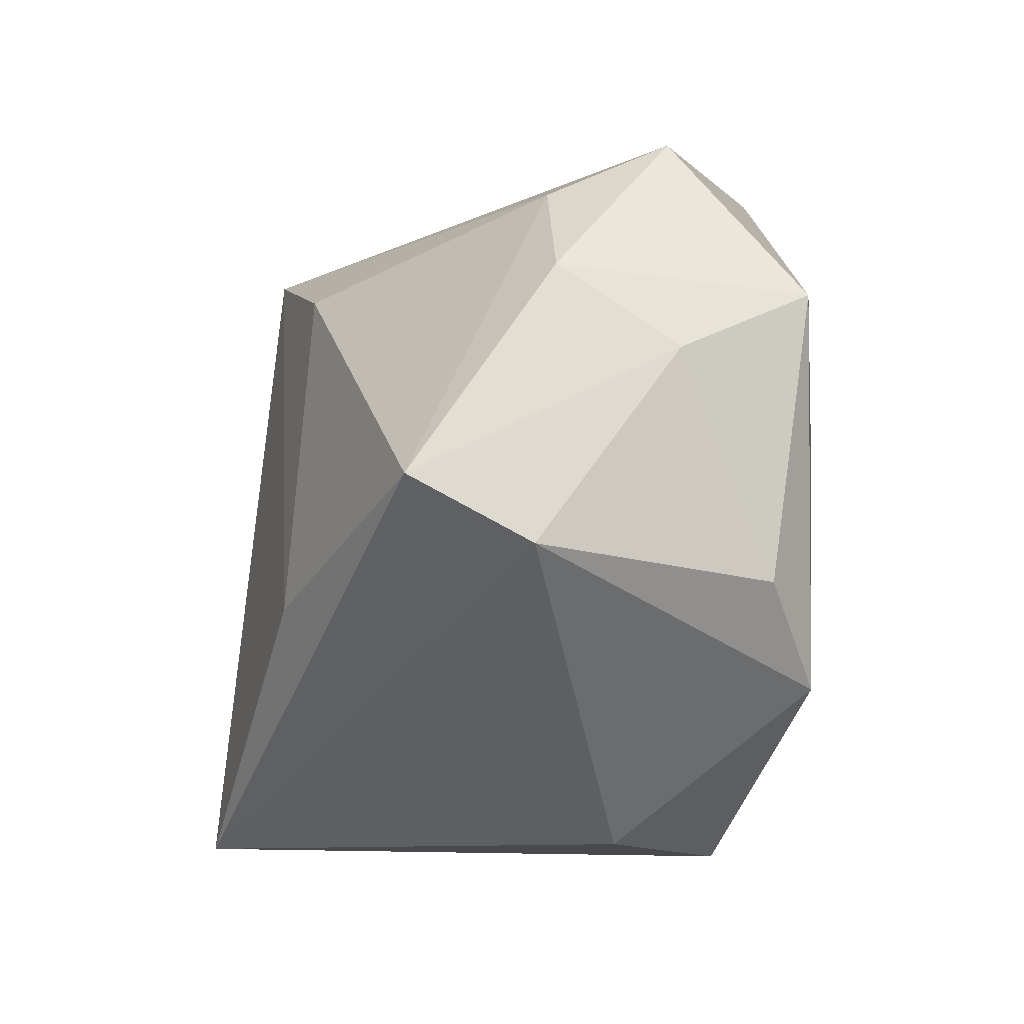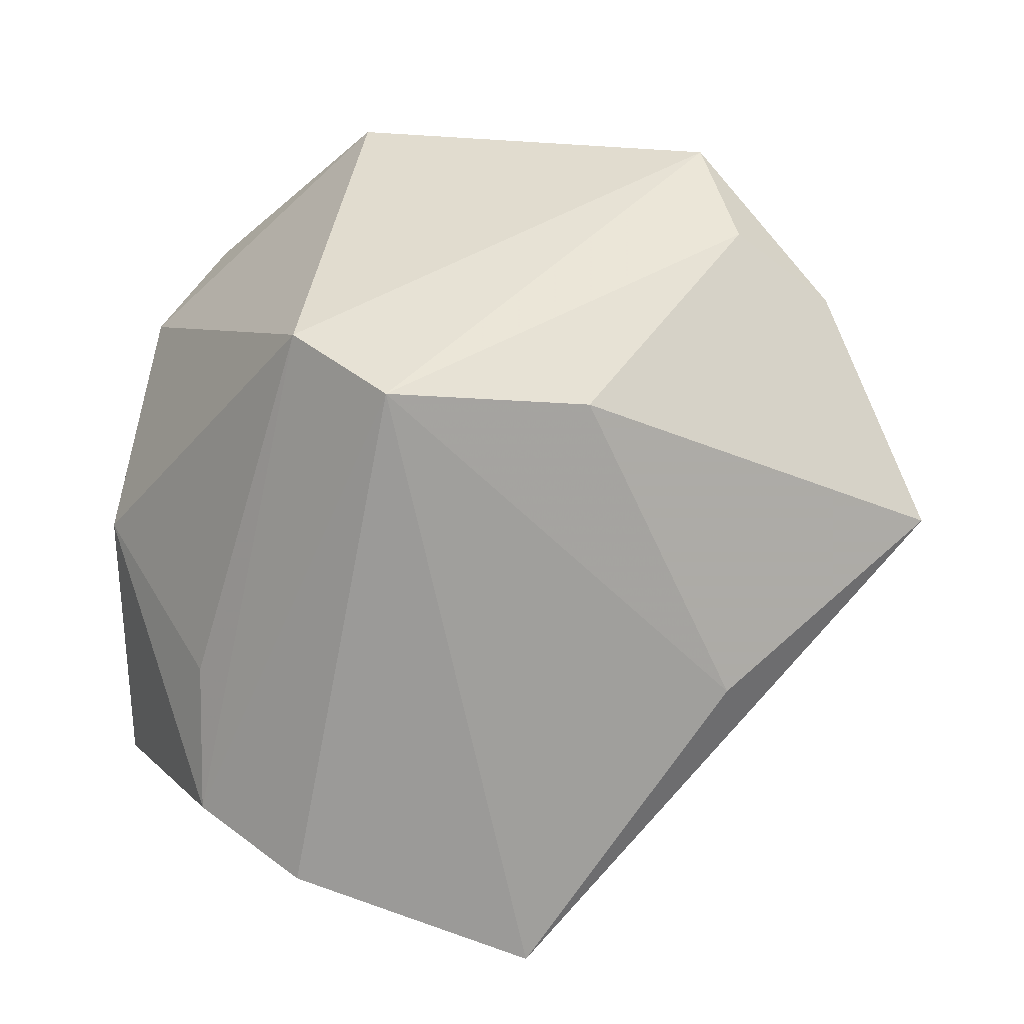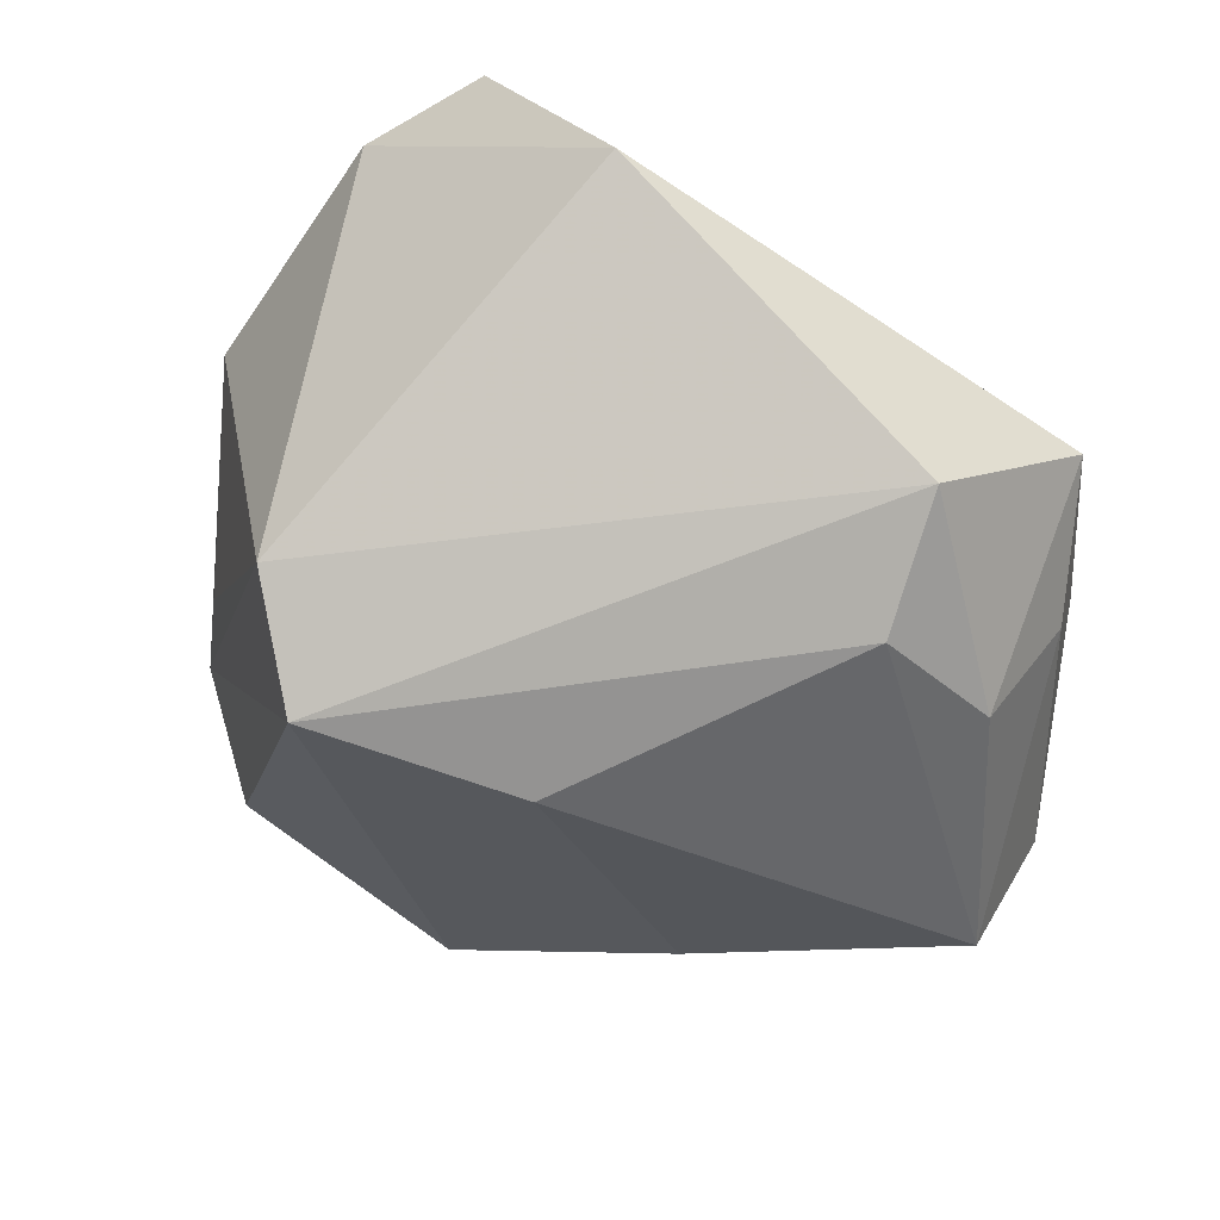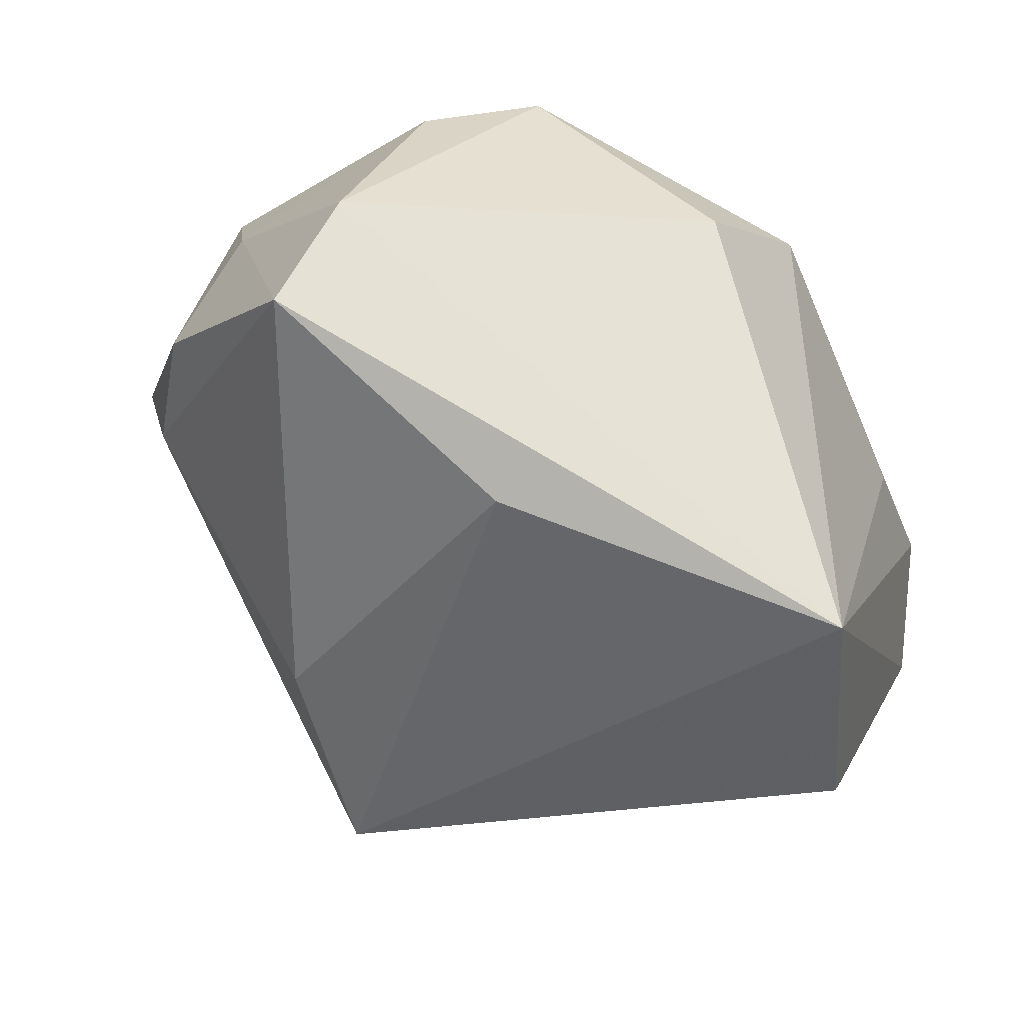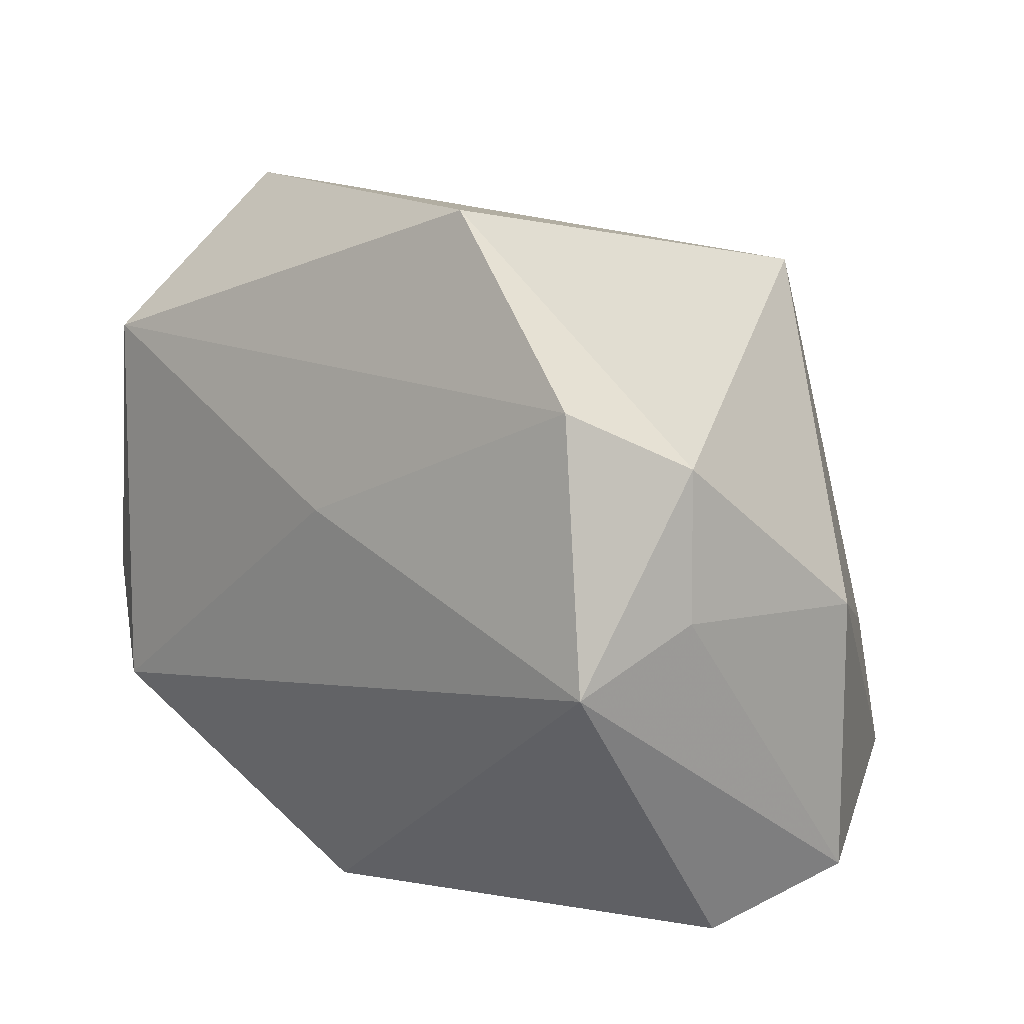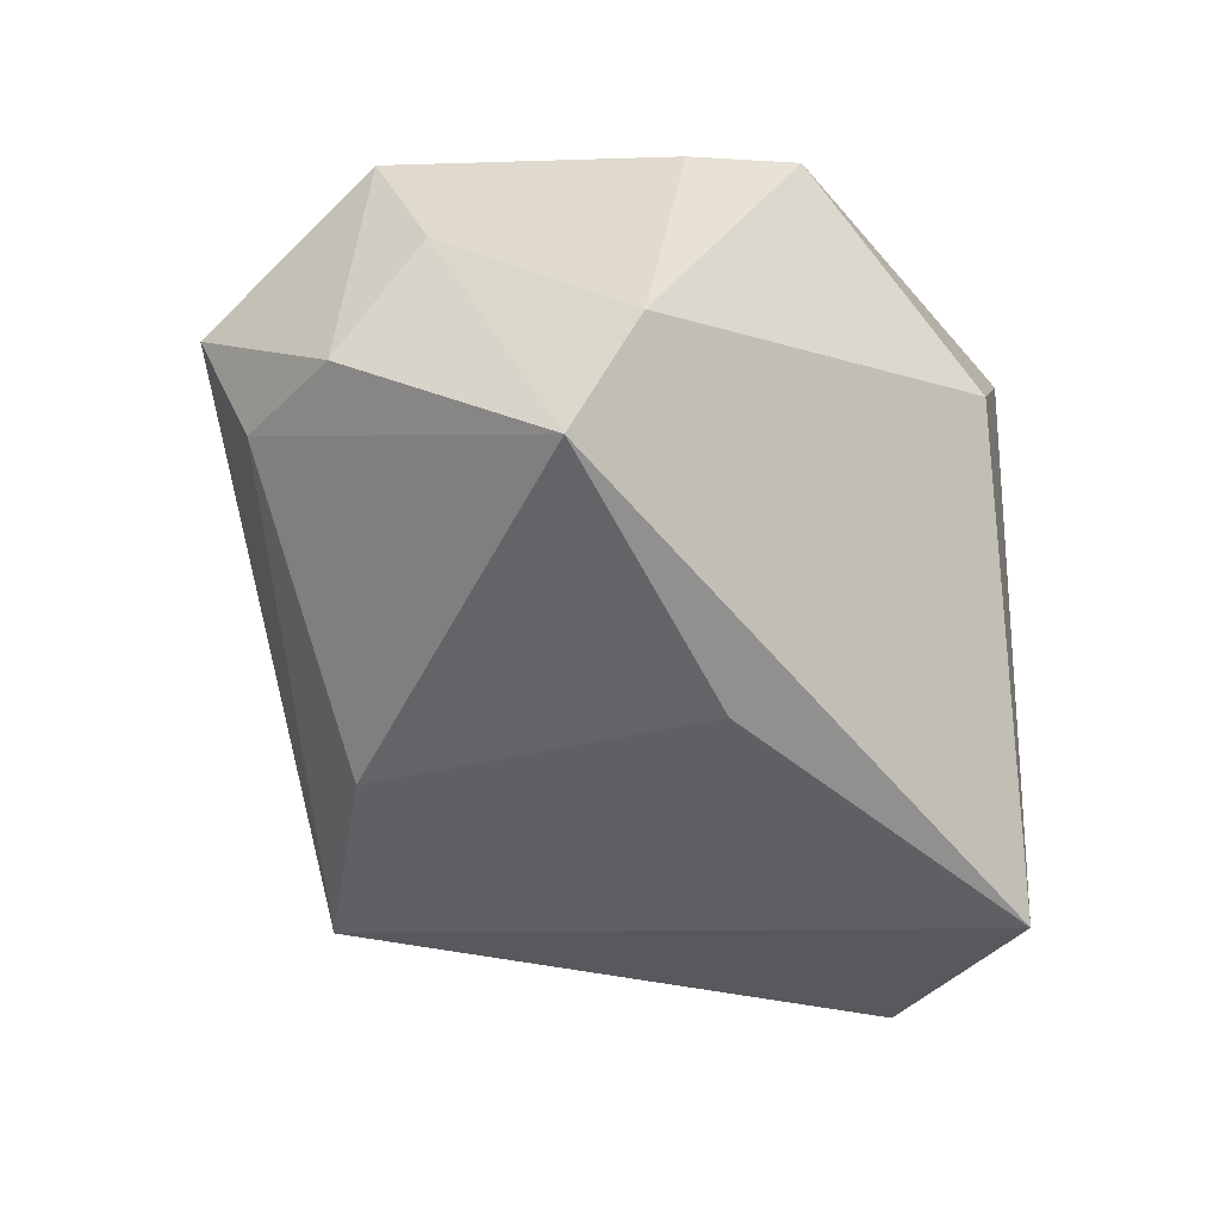
<metadata>
{"format":"obj","ext":"obj","renderer":"f3d","projection":"perspective","resolution":1024,"background":"white","views":[{"elev":0.1,"azim":-85.9,"up":"+Y"},{"elev":-63.7,"azim":178.2,"up":"+Z"},{"elev":78.1,"azim":-144.7,"up":"+Y"},{"elev":-42.3,"azim":-63.3,"up":"+Z"},{"elev":11.9,"azim":43.4,"up":"+Y"},{"elev":-26.3,"azim":-90.1,"up":"+Z"}]}
</metadata>
<code>
v -0.02229 -0.03045 0.008028
v -0.007608 -0.03373 0.01776
v -0.03714 0.01762 0.01467
v 0.03852 -0.02732 -0.00588
v 0.001078 0.008055 0.02866
v 0.01763 -0.02403 -0.03548
v 0.03287 -0.03201 0.006728
v -0.01023 0.02416 -0.02365
v 0.01389 0.03689 0.02176
v 0.02819 -0.02154 -0.02676
v -0.02585 -0.007301 -0.02423
v -0.03667 -0.004094 0.02316
v 0.01779 -0.03373 0.00427
v -0.0304 0.02288 0.02666
v -0.02277 0.03835 0.01329
v 0.01867 0.02959 -0.02129
v -0.005964 -0.03373 -0.03503
v 0.03508 -0.004076 0.02866
v 0.03067 0.02048 0.02585
v -0.04625 -0.0003795 0.00172
v -0.03639 0.02546 0.003063
v 0.02858 -0.007448 -0.02241
v 0.04002 -0.0003889 -0.003908
v -0.04678 0.005859 -0.009885
v 0.03707 0.01497 0.01604
v -0.02633 0.03315 0.001669
v -0.03046 -0.01444 0.02693
v 0.03768 0.001051 0.01667
v 0.009239 0.02751 -0.03016
f 15 14 9
f 27 5 14
f 27 2 18
f 18 5 27
f 18 25 19
f 19 25 9
f 19 5 18
f 9 14 19
f 14 5 19
f 9 25 16
f 16 15 9
f 29 15 16
f 18 2 7
f 11 29 17
f 29 6 17
f 17 24 11
f 20 24 17
f 12 27 14
f 20 27 12
f 2 27 1
f 1 27 20
f 1 17 2
f 20 17 1
f 26 15 29
f 14 15 21
f 15 26 21
f 21 26 24
f 23 16 25
f 13 7 2
f 2 17 13
f 13 17 7
f 8 26 29
f 24 26 8
f 8 29 11
f 11 24 8
f 14 21 3
f 3 12 14
f 20 12 3
f 3 24 20
f 3 21 24
f 16 23 22
f 10 22 23
f 10 6 29
f 29 16 10
f 16 22 10
f 28 25 18
f 28 23 25
f 23 28 4
f 4 10 23
f 18 7 4
f 4 28 18
f 6 10 4
f 4 17 6
f 7 17 4

</code>
